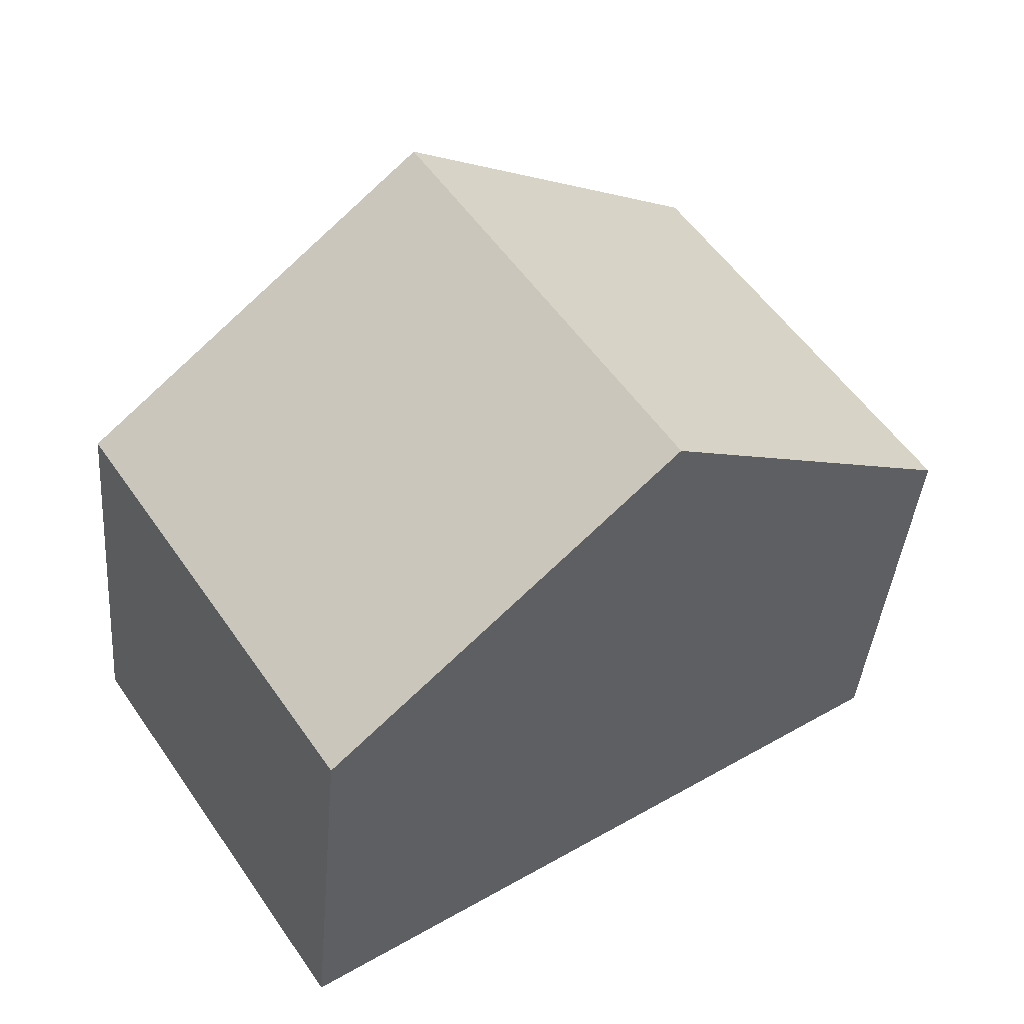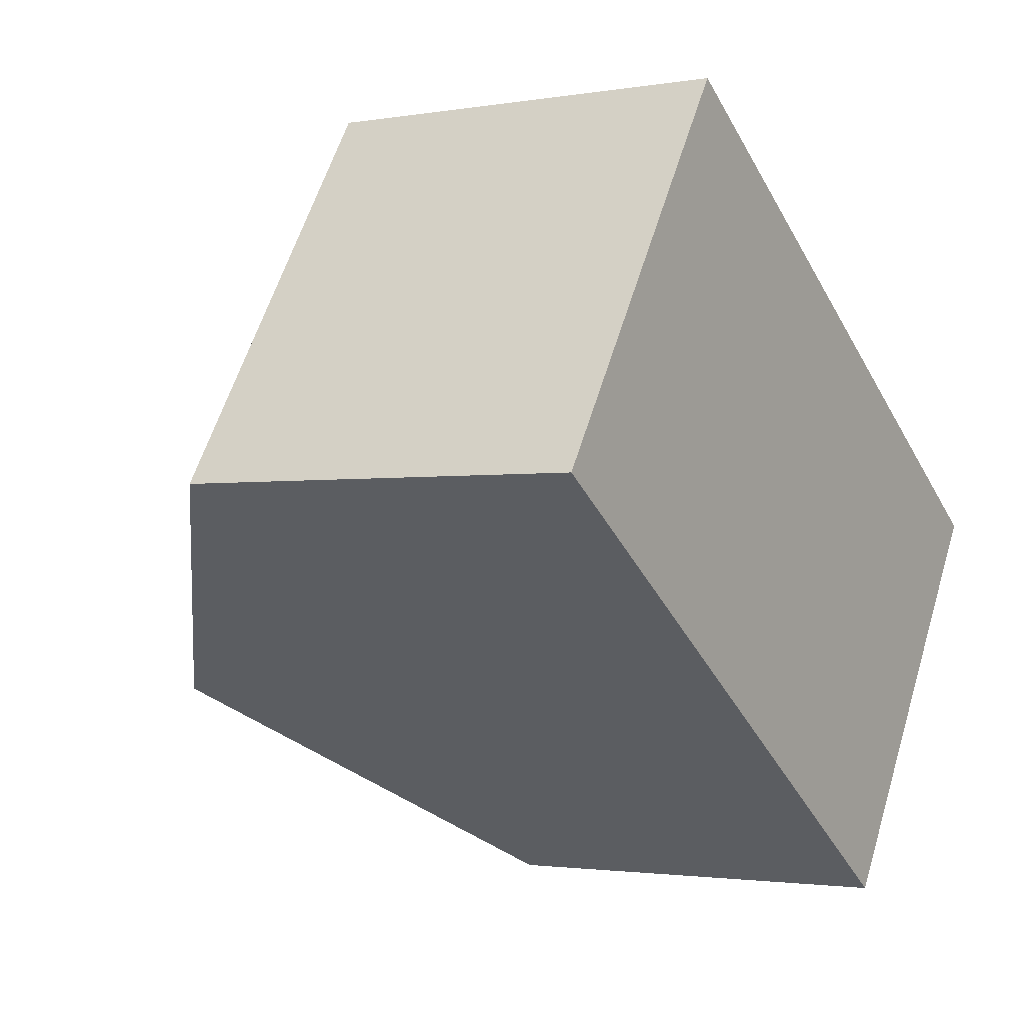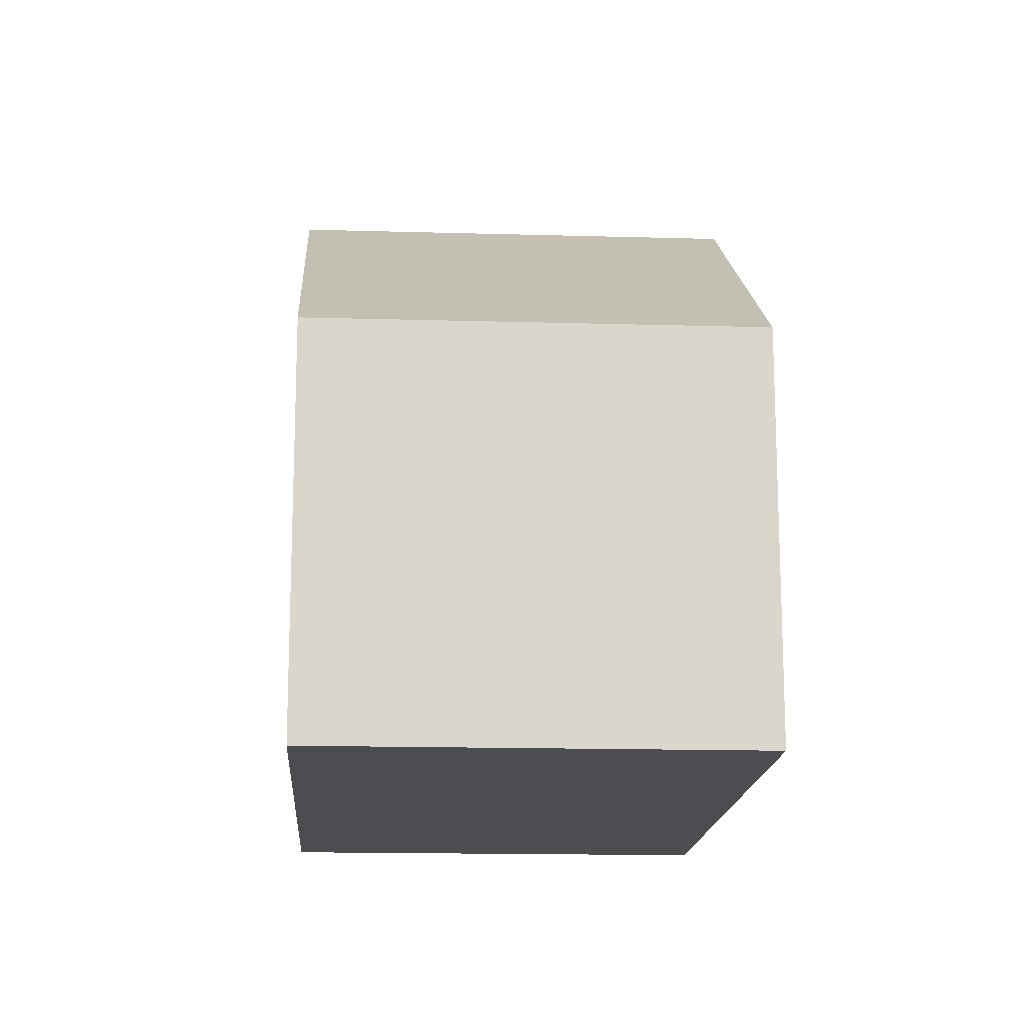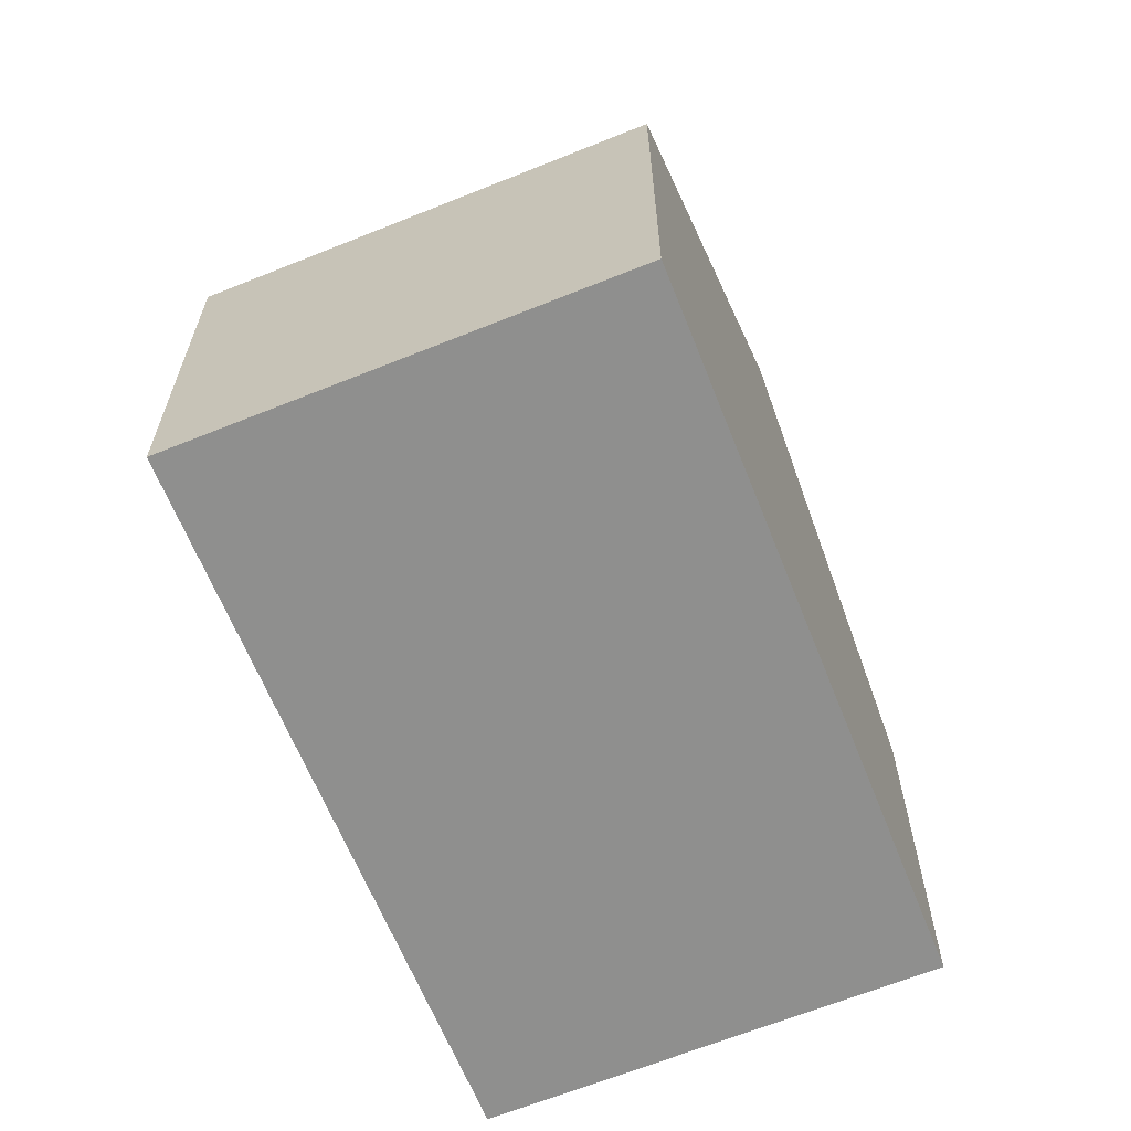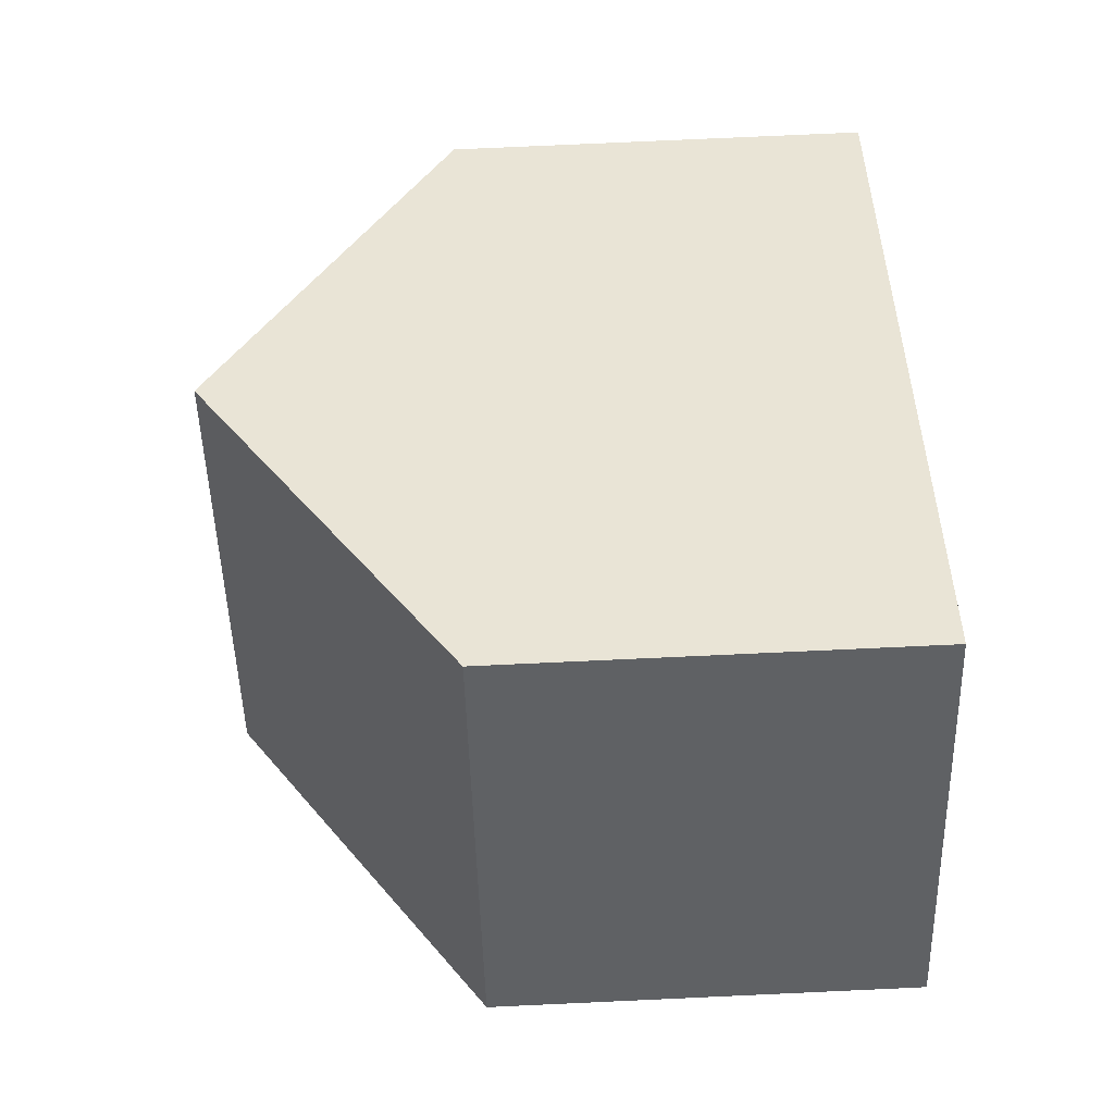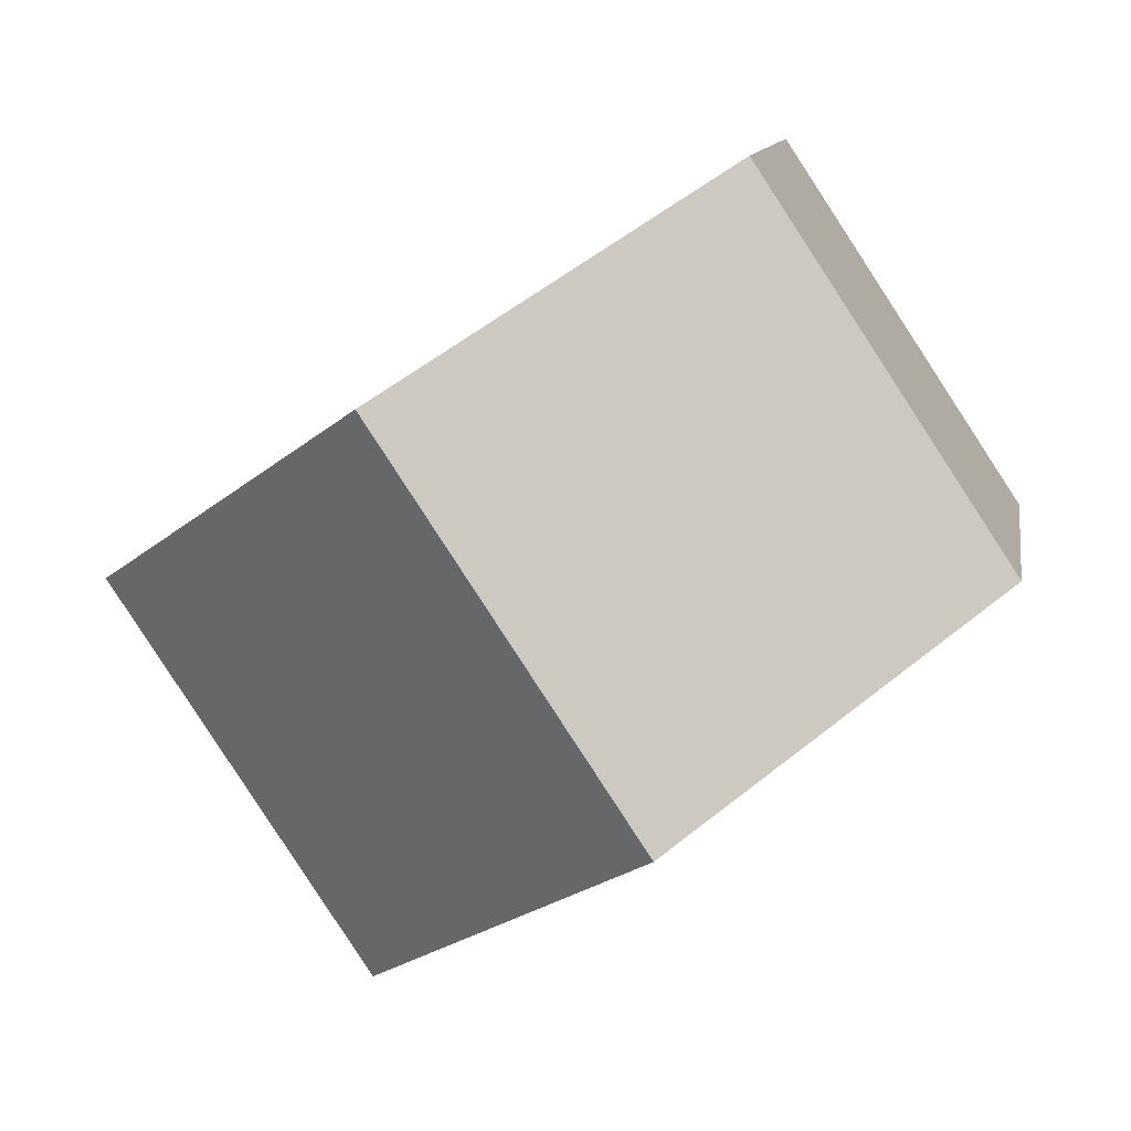
<metadata>
{"format":"obj","ext":"obj","renderer":"f3d","projection":"perspective","resolution":1024,"background":"white","views":[{"elev":-39.8,"azim":175.3,"up":"+Z"},{"elev":-1.9,"azim":-58.2,"up":"+Z"},{"elev":-15.7,"azim":-59.8,"up":"+Y"},{"elev":-65.2,"azim":145.7,"up":"+Y"},{"elev":76.9,"azim":-92.6,"up":"+Z"},{"elev":11.1,"azim":-170.9,"up":"+Z"}]}
</metadata>
<code>
v  4.624 9.948 -3.125
v  13.16 6.272 -0.378
v  9.249 6.272 -6.251
v  8.499 9.948 2.7
v  0 6.273 3.841e-16
v  3.837 6.269 5.781
v  0 0 0
v  3.837 -3.54e-16 5.781
v  8.499 -1.653e-16 2.7
v  13.16 2.315e-17 -0.378
v  9.249 3.828e-16 -6.251
v  4.624 1.914e-16 -3.125
g defaultobject
f 1 2 3
f 2 1 4
f 5 4 1
f 4 5 6
f 7 6 5
f 6 7 8
f 8 4 6
f 4 8 2
f 2 8 9
f 2 9 10
f 10 3 2
f 3 10 11
f 3 5 1
f 5 3 7
f 7 3 12
f 12 3 11
f 7 9 8
f 9 7 12
f 9 12 10
f 10 12 11

</code>
